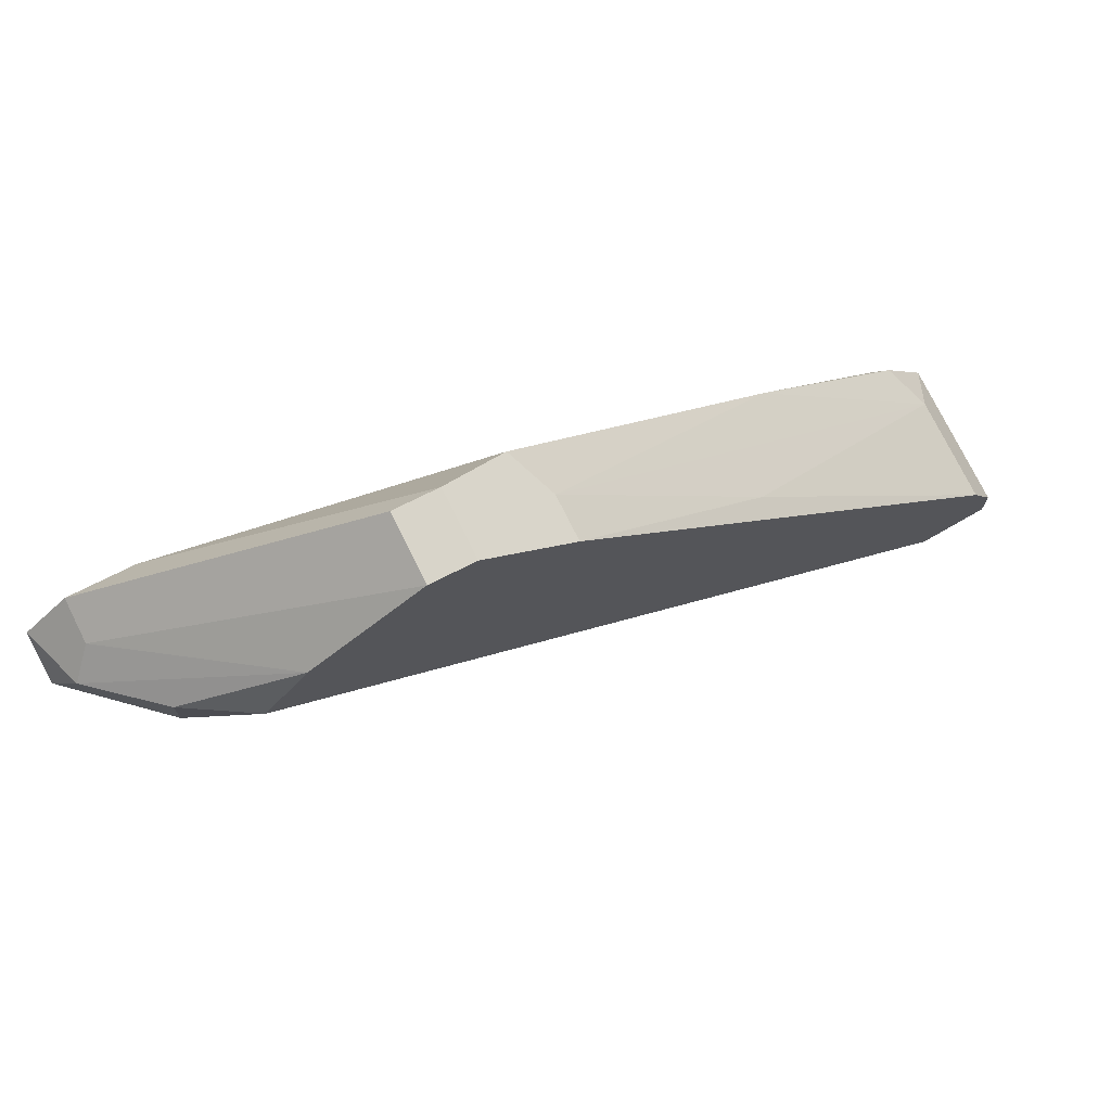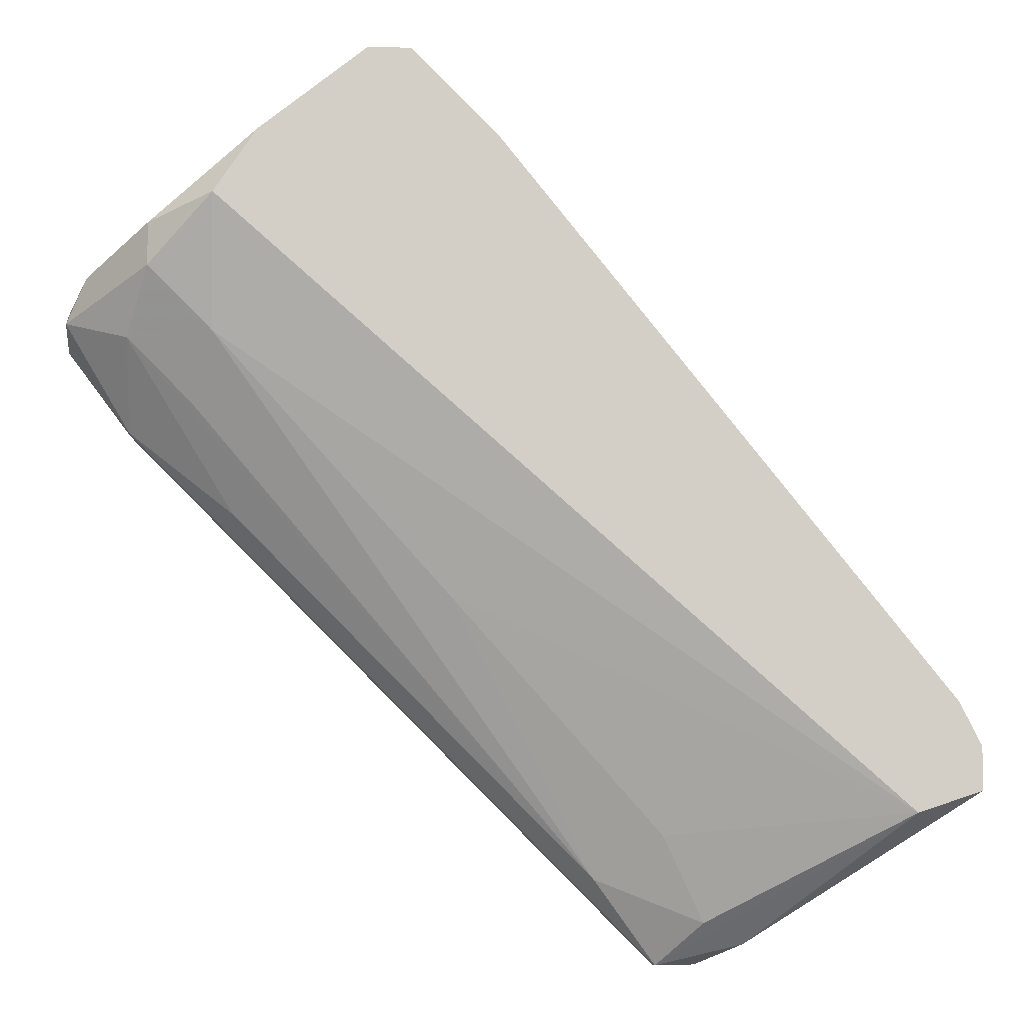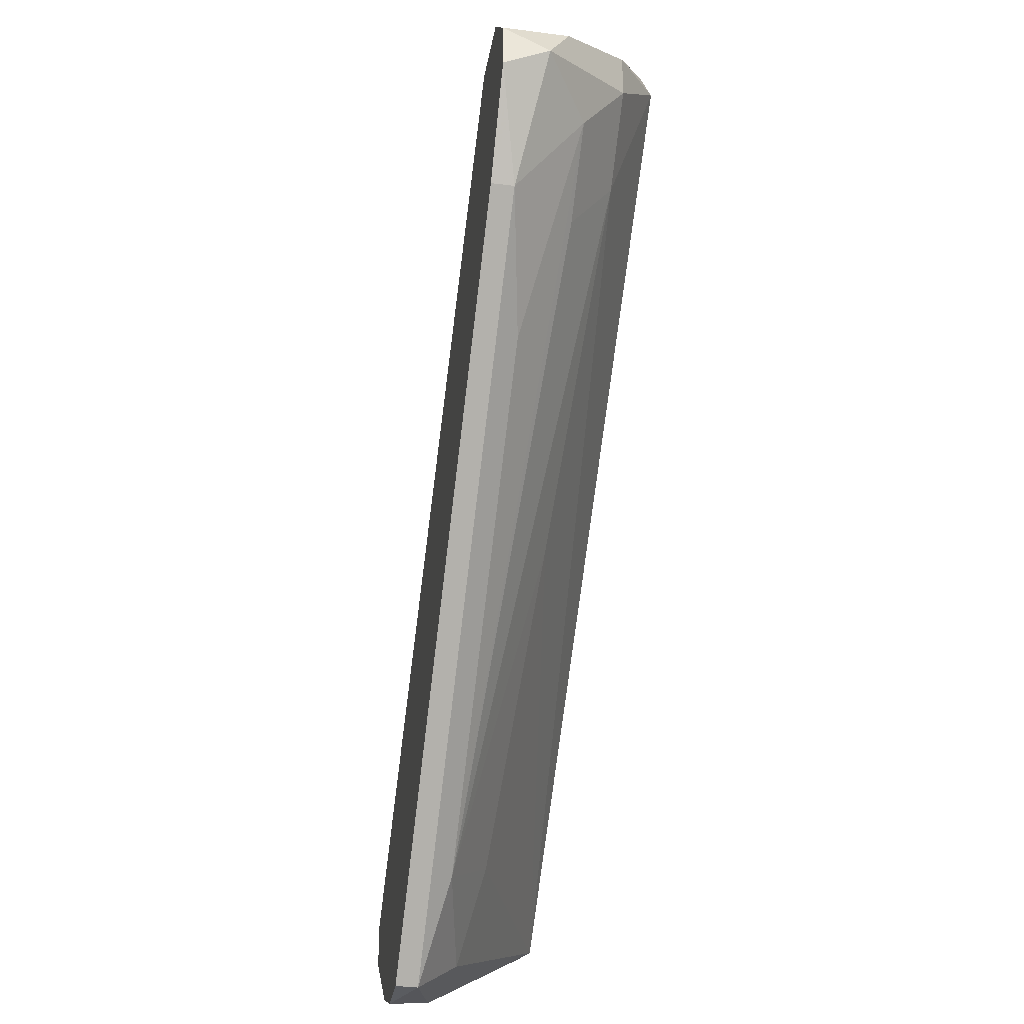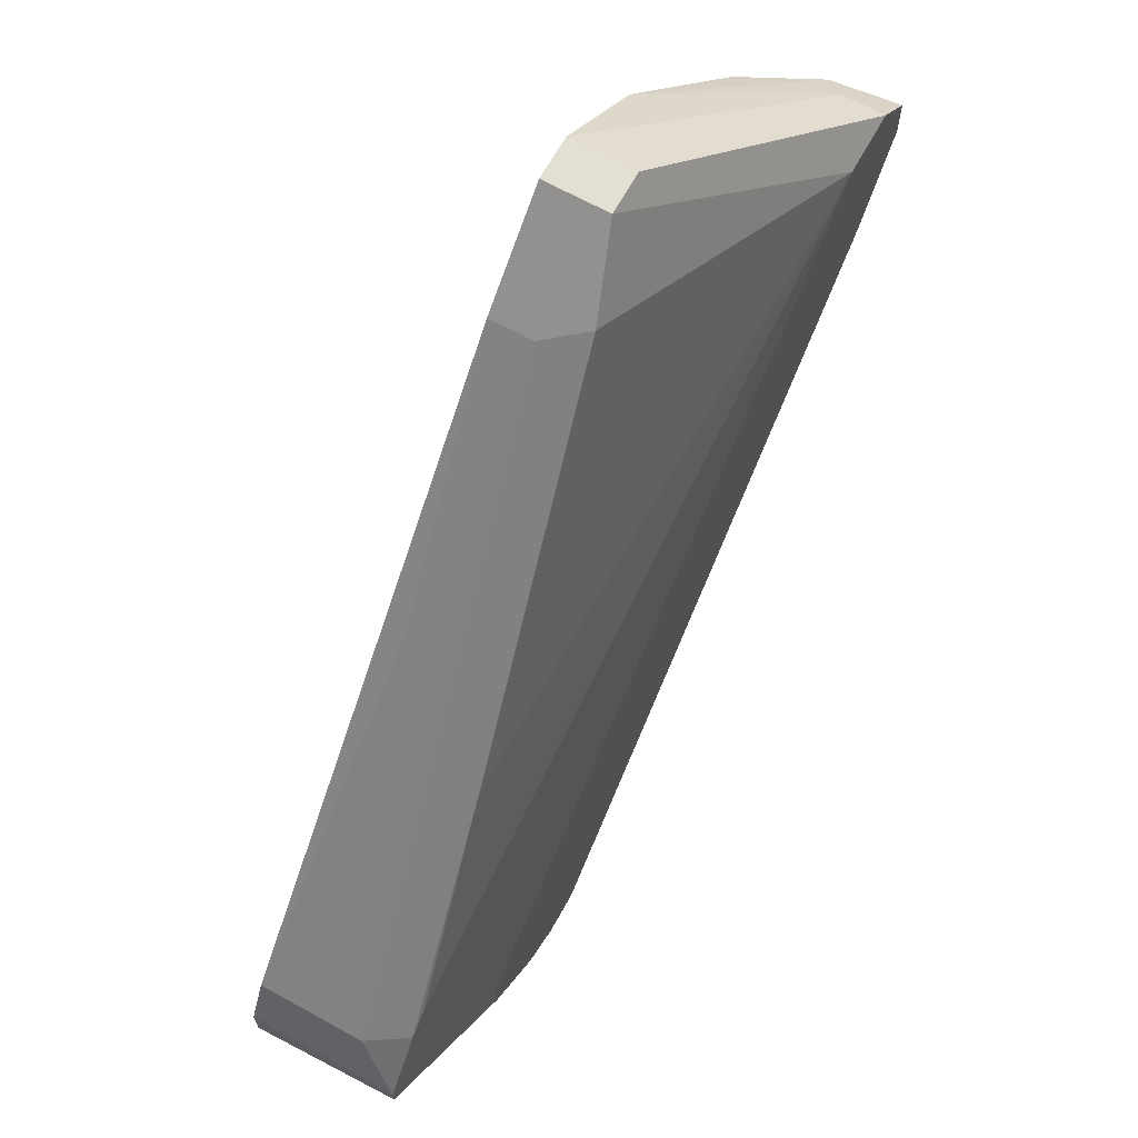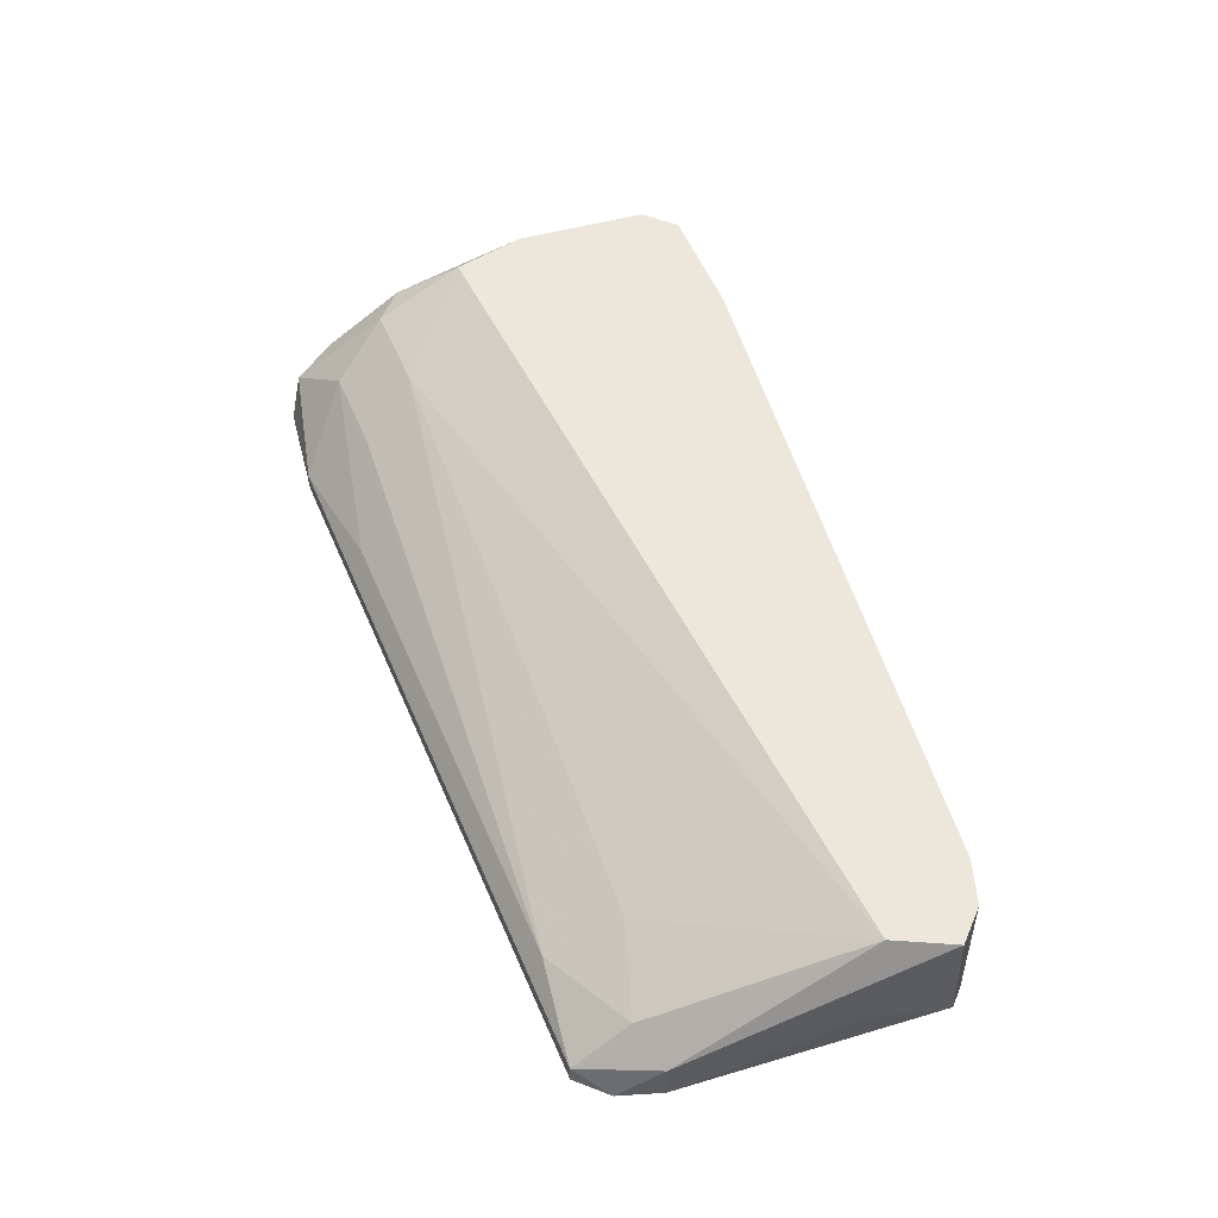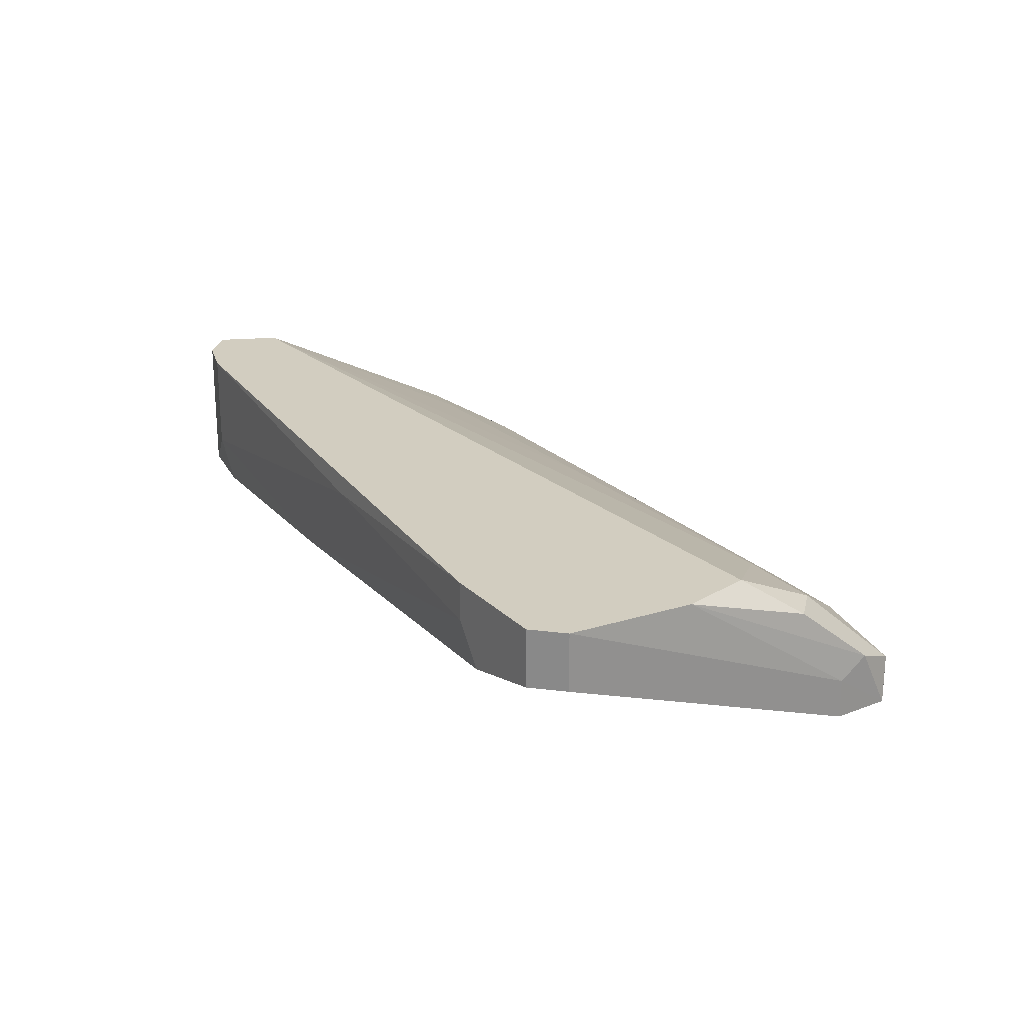
<metadata>
{"format":"obj","ext":"obj","renderer":"f3d","projection":"perspective","resolution":1024,"background":"white","views":[{"elev":75.0,"azim":-26.5,"up":"+Y"},{"elev":-8.0,"azim":-4.9,"up":"+Y"},{"elev":-34.1,"azim":-99.8,"up":"+Y"},{"elev":67.0,"azim":119.0,"up":"+Y"},{"elev":52.8,"azim":22.7,"up":"+Z"},{"elev":24.5,"azim":-168.3,"up":"+Z"}]}
</metadata>
<code>
v -0.02893 0.01845 0.03892
v -0.02893 0.01514 0.03892
v -0.002488 0.02506 0.03892
v -0.002488 0.02506 0.04223
v -0.03058 0.01018 0.03562
v -0.03058 0.003568 0.02901
v -0.03058 0.003568 0.03066
v -0.02066 0.02506 0.04223
v 0.02229 -0.03113 0.02901
v 0.02229 -0.02782 0.02901
v -0.004139 0.02671 0.03562
v -0.03223 0.01679 0.03232
v -0.03223 0.01679 0.02901
v -0.00579 -0.009635 0.03727
v -0.03389 0.01514 0.03397
v 0.005761 -0.03113 0.03232
v 0.03221 -0.0179 0.04223
v 0.03221 -0.0179 0.03397
v 0.01403 -0.03443 0.03397
v 0.01403 -0.03775 0.02901
v -0.02232 -0.003037 0.03232
v -0.02397 0.01018 0.03892
v -0.02397 0.0201 0.04223
v 0.03055 -0.01625 0.03066
v 0.0289 -0.0146 0.03066
v 0.0289 -0.02617 0.04223
v 0.0289 -0.02782 0.03397
v -0.03554 0.01018 0.02901
v -0.03554 0.01349 0.02901
v -0.03554 0.01184 0.03232
v -0.02562 0.005226 0.03562
v -0.009099 0.03167 0.04223
v -0.009099 0.03167 0.03727
v -0.02728 0.01679 0.02901
v 0.01733 -0.03608 0.03232
v 0.01733 -0.03608 0.02901
v 0.01733 0.000265 0.03232
v 0.01237 0.006877 0.04058
v -0.0124 0.03167 0.04223
v -0.0124 0.03167 0.03727
v 0.03387 -0.02121 0.04223
v 0.03387 -0.02121 0.03066
v 0.03387 -0.02286 0.03066
v 0.03387 -0.02451 0.04223
v 0.01072 -0.03775 0.02901
v 0.01072 -0.03775 0.03066
v 0.01072 -0.02782 0.03562
f 29 15 12
f 44 32 23
f 13 9 28
f 44 23 26
f 32 44 17
f 13 33 34
f 9 13 34
f 33 11 34
f 28 9 20
f 32 33 39
f 23 32 39
f 30 28 7
f 46 16 7
f 26 23 22
f 14 26 22
f 31 16 22
f 16 14 22
f 33 32 4
f 32 17 4
f 34 11 37
f 28 20 45
f 20 46 45
f 46 7 45
f 9 34 10
f 43 9 10
f 33 13 40
f 39 33 40
f 13 39 40
f 26 46 35
f 44 26 35
f 46 20 35
f 46 26 19
f 16 46 19
f 22 23 2
f 1 30 2
f 23 1 2
f 24 37 18
f 20 9 36
f 9 43 36
f 44 35 36
f 35 20 36
f 7 28 6
f 28 45 6
f 45 7 6
f 30 1 15
f 4 17 38
f 17 18 38
f 16 31 5
f 30 7 5
f 31 22 5
f 2 30 5
f 22 2 5
f 17 44 41
f 44 43 41
f 18 17 41
f 43 44 27
f 36 43 27
f 44 36 27
f 23 39 8
f 1 23 8
f 15 1 8
f 7 16 21
f 16 5 21
f 5 7 21
f 37 24 25
f 34 37 25
f 10 34 25
f 24 10 25
f 26 14 47
f 14 16 47
f 19 26 47
f 16 19 47
f 13 28 29
f 28 30 29
f 30 15 29
f 10 24 42
f 43 10 42
f 24 18 42
f 41 43 42
f 18 41 42
f 11 33 3
f 33 4 3
f 37 11 3
f 18 37 3
f 4 38 3
f 38 18 3
f 39 13 12
f 8 39 12
f 15 8 12
f 13 29 12

</code>
